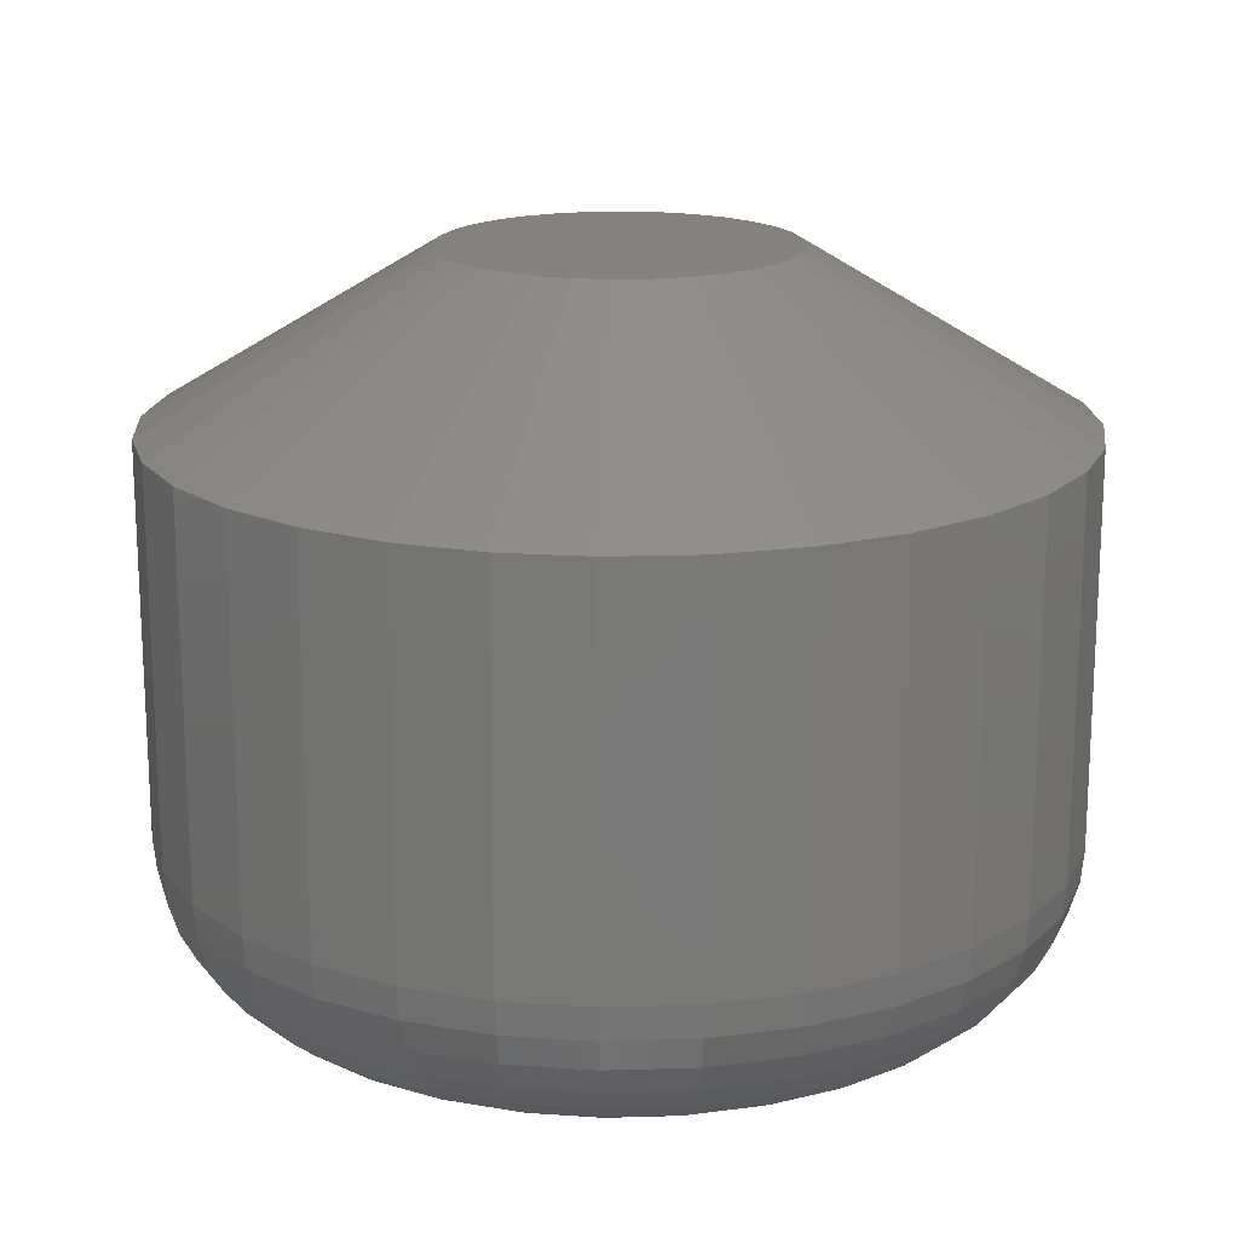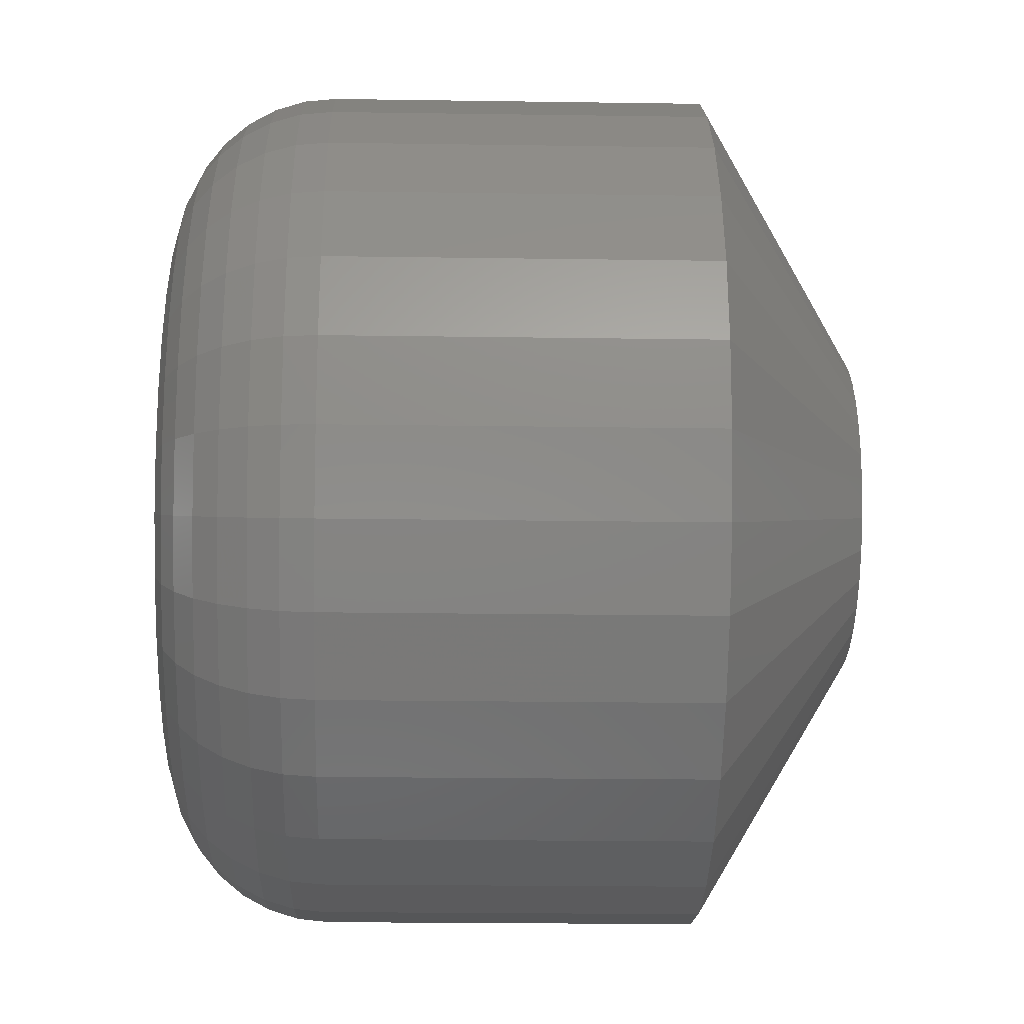
<metadata>
{"format":"stl","ext":"stl","renderer":"f3d","projection":"perspective","resolution":1024,"background":"white","views":[{"elev":17.6,"azim":13.4,"up":"+Y"},{"elev":-21.5,"azim":88.5,"up":"+Z"}]}
</metadata>
<code>
# stl→obj: 352 verts, 700 faces
v -0.1263 -0.02344 0.1974
v -0.1263 -0.07812 0.1974
v -0.1275 -0.02344 0.185
v -0.1275 -0.07812 0.185
v -0.1311 -0.02344 0.1732
v -0.1311 -0.07812 0.1732
v -0.137 -0.02344 0.1623
v -0.137 -0.07812 0.1623
v -0.1448 -0.02344 0.1527
v -0.1448 -0.07812 0.1527
v -0.1544 -0.02344 0.1449
v -0.1544 -0.07812 0.1449
v -0.1653 -0.02344 0.139
v -0.1653 -0.07812 0.139
v -0.1772 -0.02344 0.1354
v -0.1772 -0.07812 0.1354
v -0.1895 -0.02344 0.1342
v -0.1895 -0.07812 0.1342
v -0.2018 -0.02344 0.1354
v -0.2018 -0.07812 0.1354
v -0.2136 -0.02344 0.139
v -0.2136 -0.07812 0.139
v -0.2246 -0.02344 0.1449
v -0.2246 -0.07812 0.1449
v -0.2341 -0.02344 0.1527
v -0.2341 -0.07812 0.1527
v -0.242 -0.02344 0.1623
v -0.242 -0.07812 0.1623
v -0.2478 -0.02344 0.1732
v -0.2478 -0.07812 0.1732
v -0.2514 -0.02344 0.185
v -0.2514 -0.07812 0.185
v -0.2526 -0.02344 0.1974
v -0.2526 -0.07812 0.1974
v -0.2514 -0.02344 0.2097
v -0.2514 -0.07812 0.2097
v -0.2478 -0.02344 0.2215
v -0.2478 -0.07812 0.2215
v -0.242 -0.02344 0.2325
v -0.242 -0.07812 0.2325
v -0.2341 -0.02344 0.242
v -0.2341 -0.07812 0.242
v -0.2246 -0.02344 0.2499
v -0.2246 -0.07812 0.2499
v -0.2136 -0.02344 0.2557
v -0.2136 -0.07812 0.2557
v -0.2018 -0.02344 0.2593
v -0.2018 -0.07812 0.2593
v -0.1895 -0.02344 0.2605
v -0.1895 -0.07812 0.2605
v -0.1772 -0.02344 0.2593
v -0.1772 -0.07812 0.2593
v -0.1653 -0.02344 0.2557
v -0.1653 -0.07812 0.2557
v -0.1544 -0.02344 0.2499
v -0.1544 -0.07812 0.2499
v -0.1448 -0.02344 0.242
v -0.1448 -0.07812 0.242
v -0.137 -0.02344 0.2325
v -0.137 -0.07812 0.2325
v -0.1311 -0.02344 0.2215
v -0.1311 -0.07812 0.2215
v -0.1275 -0.02344 0.2097
v -0.1275 -0.07812 0.2097
v -0.1895 -0.1016 0.2371
v -0.1972 -0.1016 0.2363
v -0.2047 -0.1016 0.2341
v -0.1817 -0.1016 0.2363
v -0.1743 -0.1016 0.2341
v -0.2115 -0.1016 0.2304
v -0.1674 -0.1016 0.2304
v -0.2176 -0.1016 0.2255
v -0.1614 -0.1016 0.2255
v -0.2225 -0.1016 0.2194
v -0.1564 -0.1016 0.2194
v -0.2262 -0.1016 0.2126
v -0.1528 -0.1016 0.2126
v -0.2284 -0.1016 0.2051
v -0.1505 -0.1016 0.2051
v -0.1505 -0.1016 0.1896
v -0.2262 -0.1016 0.1822
v -0.1528 -0.1016 0.1822
v -0.2225 -0.1016 0.1753
v -0.1564 -0.1016 0.1753
v -0.2176 -0.1016 0.1693
v -0.1614 -0.1016 0.1693
v -0.2115 -0.1016 0.1643
v -0.1674 -0.1016 0.1643
v -0.2047 -0.1016 0.1607
v -0.1743 -0.1016 0.1607
v -0.1972 -0.1016 0.1584
v -0.1895 -0.1016 0.1576
v -0.1817 -0.1016 0.1584
v -0.1498 -0.1016 0.1974
v -0.2292 -0.1016 0.1974
v -0.2284 -0.1016 0.1896
v -0.2338 -0.1011 0.1974
v -0.2329 -0.1011 0.206
v -0.2382 -0.09978 0.1974
v -0.2372 -0.09978 0.2069
v -0.2422 -0.09761 0.1974
v -0.2412 -0.09761 0.2077
v -0.2458 -0.0947 0.1974
v -0.2447 -0.0947 0.2084
v -0.2487 -0.09115 0.1974
v -0.2475 -0.09115 0.2089
v -0.2508 -0.08709 0.1974
v -0.2497 -0.08709 0.2093
v -0.2522 -0.0827 0.1974
v -0.251 -0.0827 0.2096
v -0.146 -0.1011 0.206
v -0.1452 -0.1011 0.1974
v -0.1417 -0.09978 0.2069
v -0.1408 -0.09978 0.1974
v -0.1377 -0.09761 0.2077
v -0.1367 -0.09761 0.1974
v -0.1343 -0.0947 0.2084
v -0.1332 -0.0947 0.1974
v -0.1314 -0.09115 0.2089
v -0.1303 -0.09115 0.1974
v -0.1293 -0.08709 0.2093
v -0.1281 -0.08709 0.1974
v -0.128 -0.0827 0.2096
v -0.1268 -0.0827 0.1974
v -0.1486 -0.1011 0.2143
v -0.1445 -0.09978 0.216
v -0.1407 -0.09761 0.2176
v -0.1375 -0.0947 0.2189
v -0.1348 -0.09115 0.22
v -0.1328 -0.08709 0.2209
v -0.1315 -0.0827 0.2214
v -0.1526 -0.1011 0.222
v -0.149 -0.09978 0.2244
v -0.1456 -0.09761 0.2267
v -0.1427 -0.0947 0.2286
v -0.1402 -0.09115 0.2303
v -0.1384 -0.08709 0.2315
v -0.1373 -0.0827 0.2322
v -0.1582 -0.1011 0.2287
v -0.155 -0.09978 0.2318
v -0.1522 -0.09761 0.2347
v -0.1497 -0.0947 0.2372
v -0.1476 -0.09115 0.2392
v -0.1461 -0.08709 0.2408
v -0.1451 -0.0827 0.2417
v -0.1649 -0.1011 0.2342
v -0.1624 -0.09978 0.2379
v -0.1602 -0.09761 0.2412
v -0.1582 -0.0947 0.2442
v -0.1566 -0.09115 0.2466
v -0.1554 -0.08709 0.2484
v -0.1546 -0.0827 0.2495
v -0.1725 -0.1011 0.2383
v -0.1708 -0.09978 0.2424
v -0.1693 -0.09761 0.2461
v -0.1679 -0.0947 0.2494
v -0.1668 -0.09115 0.2521
v -0.166 -0.08709 0.2541
v -0.1655 -0.0827 0.2553
v -0.1808 -0.1011 0.2408
v -0.18 -0.09978 0.2451
v -0.1792 -0.09761 0.2491
v -0.1785 -0.0947 0.2526
v -0.1779 -0.09115 0.2554
v -0.1775 -0.08709 0.2576
v -0.1772 -0.0827 0.2589
v -0.1895 -0.1011 0.2417
v -0.1895 -0.09978 0.2461
v -0.1895 -0.09761 0.2501
v -0.1895 -0.0947 0.2537
v -0.1895 -0.09115 0.2566
v -0.1895 -0.08709 0.2587
v -0.1895 -0.0827 0.2601
v -0.1981 -0.1011 0.2408
v -0.199 -0.09978 0.2451
v -0.1998 -0.09761 0.2491
v -0.2005 -0.0947 0.2526
v -0.201 -0.09115 0.2554
v -0.2014 -0.08709 0.2576
v -0.2017 -0.0827 0.2589
v -0.2064 -0.1011 0.2383
v -0.2081 -0.09978 0.2424
v -0.2097 -0.09761 0.2461
v -0.211 -0.0947 0.2494
v -0.2121 -0.09115 0.2521
v -0.213 -0.08709 0.2541
v -0.2135 -0.0827 0.2553
v -0.2141 -0.1011 0.2342
v -0.2165 -0.09978 0.2379
v -0.2188 -0.09761 0.2412
v -0.2207 -0.0947 0.2442
v -0.2224 -0.09115 0.2466
v -0.2236 -0.08709 0.2484
v -0.2243 -0.0827 0.2495
v -0.2208 -0.1011 0.2287
v -0.2239 -0.09978 0.2318
v -0.2268 -0.09761 0.2347
v -0.2293 -0.0947 0.2372
v -0.2313 -0.09115 0.2392
v -0.2329 -0.08709 0.2408
v -0.2338 -0.0827 0.2417
v -0.2263 -0.1011 0.222
v -0.23 -0.09978 0.2244
v -0.2333 -0.09761 0.2267
v -0.2363 -0.0947 0.2286
v -0.2387 -0.09115 0.2303
v -0.2405 -0.08709 0.2315
v -0.2416 -0.0827 0.2322
v -0.2304 -0.1011 0.2143
v -0.2345 -0.09978 0.216
v -0.2382 -0.09761 0.2176
v -0.2415 -0.0947 0.2189
v -0.2442 -0.09115 0.22
v -0.2462 -0.08709 0.2209
v -0.2474 -0.0827 0.2214
v -0.146 -0.1011 0.1887
v -0.1417 -0.09978 0.1879
v -0.1377 -0.09761 0.1871
v -0.1343 -0.0947 0.1864
v -0.1314 -0.09115 0.1858
v -0.1293 -0.08709 0.1854
v -0.128 -0.0827 0.1851
v -0.2329 -0.1011 0.1887
v -0.2372 -0.09978 0.1879
v -0.2412 -0.09761 0.1871
v -0.2447 -0.0947 0.1864
v -0.2475 -0.09115 0.1858
v -0.2497 -0.08709 0.1854
v -0.251 -0.0827 0.1851
v -0.2304 -0.1011 0.1804
v -0.2345 -0.09978 0.1787
v -0.2382 -0.09761 0.1772
v -0.2415 -0.0947 0.1758
v -0.2442 -0.09115 0.1747
v -0.2462 -0.08709 0.1739
v -0.2474 -0.0827 0.1734
v -0.2263 -0.1011 0.1728
v -0.23 -0.09978 0.1703
v -0.2333 -0.09761 0.1681
v -0.2363 -0.0947 0.1661
v -0.2387 -0.09115 0.1645
v -0.2405 -0.08709 0.1633
v -0.2416 -0.0827 0.1625
v -0.2208 -0.1011 0.166
v -0.2239 -0.09978 0.1629
v -0.2268 -0.09761 0.1601
v -0.2293 -0.0947 0.1576
v -0.2313 -0.09115 0.1555
v -0.2329 -0.08709 0.154
v -0.2338 -0.0827 0.153
v -0.2141 -0.1011 0.1605
v -0.2165 -0.09978 0.1569
v -0.2188 -0.09761 0.1535
v -0.2207 -0.0947 0.1506
v -0.2224 -0.09115 0.1481
v -0.2236 -0.08709 0.1463
v -0.2243 -0.0827 0.1452
v -0.2064 -0.1011 0.1564
v -0.2081 -0.09978 0.1524
v -0.2097 -0.09761 0.1486
v -0.211 -0.0947 0.1454
v -0.2121 -0.09115 0.1427
v -0.213 -0.08709 0.1407
v -0.2135 -0.0827 0.1394
v -0.1981 -0.1011 0.1539
v -0.199 -0.09978 0.1496
v -0.1998 -0.09761 0.1456
v -0.2005 -0.0947 0.1422
v -0.201 -0.09115 0.1393
v -0.2014 -0.08709 0.1372
v -0.2017 -0.0827 0.1359
v -0.1895 -0.1011 0.1531
v -0.1895 -0.09978 0.1487
v -0.1895 -0.09761 0.1446
v -0.1895 -0.0947 0.1411
v -0.1895 -0.09115 0.1382
v -0.1895 -0.08709 0.136
v -0.1895 -0.0827 0.1347
v -0.1808 -0.1011 0.1539
v -0.18 -0.09978 0.1496
v -0.1792 -0.09761 0.1456
v -0.1785 -0.0947 0.1422
v -0.1779 -0.09115 0.1393
v -0.1775 -0.08709 0.1372
v -0.1772 -0.0827 0.1359
v -0.1725 -0.1011 0.1564
v -0.1708 -0.09978 0.1524
v -0.1693 -0.09761 0.1486
v -0.1679 -0.0947 0.1454
v -0.1668 -0.09115 0.1427
v -0.166 -0.08709 0.1407
v -0.1655 -0.0827 0.1394
v -0.1649 -0.1011 0.1605
v -0.1624 -0.09978 0.1569
v -0.1602 -0.09761 0.1535
v -0.1582 -0.0947 0.1506
v -0.1566 -0.09115 0.1481
v -0.1554 -0.08709 0.1463
v -0.1546 -0.0827 0.1452
v -0.1582 -0.1011 0.166
v -0.155 -0.09978 0.1629
v -0.1522 -0.09761 0.1601
v -0.1497 -0.0947 0.1576
v -0.1476 -0.09115 0.1555
v -0.1461 -0.08709 0.154
v -0.1451 -0.0827 0.153
v -0.1526 -0.1011 0.1728
v -0.149 -0.09978 0.1703
v -0.1456 -0.09761 0.1681
v -0.1427 -0.0947 0.1661
v -0.1402 -0.09115 0.1645
v -0.1384 -0.08709 0.1633
v -0.1373 -0.0827 0.1625
v -0.1486 -0.1011 0.1804
v -0.1445 -0.09978 0.1787
v -0.1407 -0.09761 0.1772
v -0.1375 -0.0947 0.1758
v -0.1348 -0.09115 0.1747
v -0.1328 -0.08709 0.1739
v -0.1315 -0.0827 0.1734
v -0.1987 6.121e-17 0.2196
v -0.1942 6.171e-17 0.221
v -0.1895 6.223e-17 0.2215
v -0.1848 6.275e-17 0.221
v -0.1803 6.325e-17 0.2196
v -0.2029 6.074e-17 0.2174
v -0.1761 6.372e-17 0.2174
v -0.2065 6.034e-17 0.2144
v -0.1724 6.412e-17 0.2144
v -0.2095 6.001e-17 0.2108
v -0.1694 6.446e-17 0.2108
v -0.2117 5.976e-17 0.2066
v -0.1672 6.47e-17 0.2066
v -0.2131 5.961e-17 0.2021
v -0.1658 6.485e-17 0.2021
v -0.1672 6.47e-17 0.1881
v -0.2117 5.976e-17 0.1881
v -0.1658 6.485e-17 0.1927
v -0.2095 6.001e-17 0.184
v -0.1694 6.446e-17 0.184
v -0.2065 6.034e-17 0.1803
v -0.1724 6.412e-17 0.1803
v -0.2029 6.074e-17 0.1773
v -0.1761 6.372e-17 0.1773
v -0.1987 6.121e-17 0.1751
v -0.1803 6.325e-17 0.1751
v -0.1942 6.171e-17 0.1737
v -0.1895 6.223e-17 0.1733
v -0.1848 6.275e-17 0.1737
v -0.2131 5.961e-17 0.1927
v -0.2136 5.956e-17 0.1974
v -0.1654 6.491e-17 0.1974
f 1 2 3
f 3 2 4
f 3 4 5
f 5 4 6
f 5 6 7
f 7 6 8
f 7 8 9
f 9 8 10
f 9 10 11
f 11 10 12
f 11 12 13
f 13 12 14
f 13 14 15
f 15 14 16
f 15 16 17
f 17 16 18
f 17 18 19
f 19 18 20
f 19 20 21
f 21 20 22
f 21 22 23
f 23 22 24
f 23 24 25
f 25 24 26
f 25 26 27
f 27 26 28
f 27 28 29
f 29 28 30
f 29 30 31
f 31 30 32
f 31 32 33
f 33 32 34
f 33 34 35
f 35 34 36
f 35 36 37
f 37 36 38
f 37 38 39
f 39 38 40
f 39 40 41
f 41 40 42
f 41 42 43
f 43 42 44
f 43 44 45
f 45 44 46
f 45 46 47
f 47 46 48
f 47 48 49
f 49 48 50
f 49 50 51
f 51 50 52
f 51 52 53
f 53 52 54
f 53 54 55
f 55 54 56
f 55 56 57
f 57 56 58
f 57 58 59
f 59 58 60
f 59 60 61
f 61 60 62
f 61 62 63
f 63 62 64
f 63 64 1
f 1 64 2
f 65 66 67
f 68 65 67
f 68 67 69
f 69 67 70
f 69 70 71
f 71 70 72
f 71 72 73
f 73 72 74
f 73 74 75
f 75 74 76
f 75 76 77
f 77 76 78
f 77 78 79
f 80 81 82
f 82 81 83
f 82 83 84
f 84 83 85
f 84 85 86
f 86 85 87
f 86 87 88
f 88 87 89
f 88 89 90
f 90 89 91
f 90 91 92
f 90 92 93
f 79 78 94
f 94 78 95
f 94 95 80
f 80 95 96
f 80 96 81
f 95 78 97
f 97 78 98
f 97 98 99
f 99 98 100
f 99 100 101
f 101 100 102
f 101 102 103
f 103 102 104
f 103 104 105
f 105 104 106
f 105 106 107
f 107 106 108
f 107 108 109
f 109 108 110
f 109 110 34
f 34 110 36
f 79 94 111
f 111 94 112
f 111 112 113
f 113 112 114
f 113 114 115
f 115 114 116
f 115 116 117
f 117 116 118
f 117 118 119
f 119 118 120
f 119 120 121
f 121 120 122
f 121 122 123
f 123 122 124
f 123 124 64
f 64 124 2
f 77 79 125
f 125 79 111
f 125 111 126
f 126 111 113
f 126 113 127
f 127 113 115
f 127 115 128
f 128 115 117
f 128 117 129
f 129 117 119
f 129 119 130
f 130 119 121
f 130 121 131
f 131 121 123
f 131 123 62
f 62 123 64
f 75 77 132
f 132 77 125
f 132 125 133
f 133 125 126
f 133 126 134
f 134 126 127
f 134 127 135
f 135 127 128
f 135 128 136
f 136 128 129
f 136 129 137
f 137 129 130
f 137 130 138
f 138 130 131
f 138 131 60
f 60 131 62
f 73 75 139
f 139 75 132
f 139 132 140
f 140 132 133
f 140 133 141
f 141 133 134
f 141 134 142
f 142 134 135
f 142 135 143
f 143 135 136
f 143 136 144
f 144 136 137
f 144 137 145
f 145 137 138
f 145 138 58
f 58 138 60
f 71 73 146
f 146 73 139
f 146 139 147
f 147 139 140
f 147 140 148
f 148 140 141
f 148 141 149
f 149 141 142
f 149 142 150
f 150 142 143
f 150 143 151
f 151 143 144
f 151 144 152
f 152 144 145
f 152 145 56
f 56 145 58
f 69 71 153
f 153 71 146
f 153 146 154
f 154 146 147
f 154 147 155
f 155 147 148
f 155 148 156
f 156 148 149
f 156 149 157
f 157 149 150
f 157 150 158
f 158 150 151
f 158 151 159
f 159 151 152
f 159 152 54
f 54 152 56
f 68 69 160
f 160 69 153
f 160 153 161
f 161 153 154
f 161 154 162
f 162 154 155
f 162 155 163
f 163 155 156
f 163 156 164
f 164 156 157
f 164 157 165
f 165 157 158
f 165 158 166
f 166 158 159
f 166 159 52
f 52 159 54
f 65 68 167
f 167 68 160
f 167 160 168
f 168 160 161
f 168 161 169
f 169 161 162
f 169 162 170
f 170 162 163
f 170 163 171
f 171 163 164
f 171 164 172
f 172 164 165
f 172 165 173
f 173 165 166
f 173 166 50
f 50 166 52
f 66 65 174
f 174 65 167
f 174 167 175
f 175 167 168
f 175 168 176
f 176 168 169
f 176 169 177
f 177 169 170
f 177 170 178
f 178 170 171
f 178 171 179
f 179 171 172
f 179 172 180
f 180 172 173
f 180 173 48
f 48 173 50
f 67 66 181
f 181 66 174
f 181 174 182
f 182 174 175
f 182 175 183
f 183 175 176
f 183 176 184
f 184 176 177
f 184 177 185
f 185 177 178
f 185 178 186
f 186 178 179
f 186 179 187
f 187 179 180
f 187 180 46
f 46 180 48
f 70 67 188
f 188 67 181
f 188 181 189
f 189 181 182
f 189 182 190
f 190 182 183
f 190 183 191
f 191 183 184
f 191 184 192
f 192 184 185
f 192 185 193
f 193 185 186
f 193 186 194
f 194 186 187
f 194 187 44
f 44 187 46
f 72 70 195
f 195 70 188
f 195 188 196
f 196 188 189
f 196 189 197
f 197 189 190
f 197 190 198
f 198 190 191
f 198 191 199
f 199 191 192
f 199 192 200
f 200 192 193
f 200 193 201
f 201 193 194
f 201 194 42
f 42 194 44
f 74 72 202
f 202 72 195
f 202 195 203
f 203 195 196
f 203 196 204
f 204 196 197
f 204 197 205
f 205 197 198
f 205 198 206
f 206 198 199
f 206 199 207
f 207 199 200
f 207 200 208
f 208 200 201
f 208 201 40
f 40 201 42
f 76 74 209
f 209 74 202
f 209 202 210
f 210 202 203
f 210 203 211
f 211 203 204
f 211 204 212
f 212 204 205
f 212 205 213
f 213 205 206
f 213 206 214
f 214 206 207
f 214 207 215
f 215 207 208
f 215 208 38
f 38 208 40
f 78 76 98
f 98 76 209
f 98 209 100
f 100 209 210
f 100 210 102
f 102 210 211
f 102 211 104
f 104 211 212
f 104 212 106
f 106 212 213
f 106 213 108
f 108 213 214
f 108 214 110
f 110 214 215
f 110 215 36
f 36 215 38
f 94 80 112
f 112 80 216
f 112 216 114
f 114 216 217
f 114 217 116
f 116 217 218
f 116 218 118
f 118 218 219
f 118 219 120
f 120 219 220
f 120 220 122
f 122 220 221
f 122 221 124
f 124 221 222
f 124 222 2
f 2 222 4
f 96 95 223
f 223 95 97
f 223 97 224
f 224 97 99
f 224 99 225
f 225 99 101
f 225 101 226
f 226 101 103
f 226 103 227
f 227 103 105
f 227 105 228
f 228 105 107
f 228 107 229
f 229 107 109
f 229 109 32
f 32 109 34
f 81 96 230
f 230 96 223
f 230 223 231
f 231 223 224
f 231 224 232
f 232 224 225
f 232 225 233
f 233 225 226
f 233 226 234
f 234 226 227
f 234 227 235
f 235 227 228
f 235 228 236
f 236 228 229
f 236 229 30
f 30 229 32
f 83 81 237
f 237 81 230
f 237 230 238
f 238 230 231
f 238 231 239
f 239 231 232
f 239 232 240
f 240 232 233
f 240 233 241
f 241 233 234
f 241 234 242
f 242 234 235
f 242 235 243
f 243 235 236
f 243 236 28
f 28 236 30
f 85 83 244
f 244 83 237
f 244 237 245
f 245 237 238
f 245 238 246
f 246 238 239
f 246 239 247
f 247 239 240
f 247 240 248
f 248 240 241
f 248 241 249
f 249 241 242
f 249 242 250
f 250 242 243
f 250 243 26
f 26 243 28
f 87 85 251
f 251 85 244
f 251 244 252
f 252 244 245
f 252 245 253
f 253 245 246
f 253 246 254
f 254 246 247
f 254 247 255
f 255 247 248
f 255 248 256
f 256 248 249
f 256 249 257
f 257 249 250
f 257 250 24
f 24 250 26
f 89 87 258
f 258 87 251
f 258 251 259
f 259 251 252
f 259 252 260
f 260 252 253
f 260 253 261
f 261 253 254
f 261 254 262
f 262 254 255
f 262 255 263
f 263 255 256
f 263 256 264
f 264 256 257
f 264 257 22
f 22 257 24
f 91 89 265
f 265 89 258
f 265 258 266
f 266 258 259
f 266 259 267
f 267 259 260
f 267 260 268
f 268 260 261
f 268 261 269
f 269 261 262
f 269 262 270
f 270 262 263
f 270 263 271
f 271 263 264
f 271 264 20
f 20 264 22
f 92 91 272
f 272 91 265
f 272 265 273
f 273 265 266
f 273 266 274
f 274 266 267
f 274 267 275
f 275 267 268
f 275 268 276
f 276 268 269
f 276 269 277
f 277 269 270
f 277 270 278
f 278 270 271
f 278 271 18
f 18 271 20
f 93 92 279
f 279 92 272
f 279 272 280
f 280 272 273
f 280 273 281
f 281 273 274
f 281 274 282
f 282 274 275
f 282 275 283
f 283 275 276
f 283 276 284
f 284 276 277
f 284 277 285
f 285 277 278
f 285 278 16
f 16 278 18
f 90 93 286
f 286 93 279
f 286 279 287
f 287 279 280
f 287 280 288
f 288 280 281
f 288 281 289
f 289 281 282
f 289 282 290
f 290 282 283
f 290 283 291
f 291 283 284
f 291 284 292
f 292 284 285
f 292 285 14
f 14 285 16
f 88 90 293
f 293 90 286
f 293 286 294
f 294 286 287
f 294 287 295
f 295 287 288
f 295 288 296
f 296 288 289
f 296 289 297
f 297 289 290
f 297 290 298
f 298 290 291
f 298 291 299
f 299 291 292
f 299 292 12
f 12 292 14
f 86 88 300
f 300 88 293
f 300 293 301
f 301 293 294
f 301 294 302
f 302 294 295
f 302 295 303
f 303 295 296
f 303 296 304
f 304 296 297
f 304 297 305
f 305 297 298
f 305 298 306
f 306 298 299
f 306 299 10
f 10 299 12
f 84 86 307
f 307 86 300
f 307 300 308
f 308 300 301
f 308 301 309
f 309 301 302
f 309 302 310
f 310 302 303
f 310 303 311
f 311 303 304
f 311 304 312
f 312 304 305
f 312 305 313
f 313 305 306
f 313 306 8
f 8 306 10
f 82 84 314
f 314 84 307
f 314 307 315
f 315 307 308
f 315 308 316
f 316 308 309
f 316 309 317
f 317 309 310
f 317 310 318
f 318 310 311
f 318 311 319
f 319 311 312
f 319 312 320
f 320 312 313
f 320 313 6
f 6 313 8
f 80 82 216
f 216 82 314
f 216 314 217
f 217 314 315
f 217 315 218
f 218 315 316
f 218 316 219
f 219 316 317
f 219 317 220
f 220 317 318
f 220 318 221
f 221 318 319
f 221 319 222
f 222 319 320
f 222 320 4
f 4 320 6
f 321 322 323
f 321 323 324
f 325 321 324
f 326 321 325
f 327 326 325
f 328 326 327
f 329 328 327
f 330 328 329
f 331 330 329
f 332 330 331
f 333 332 331
f 334 332 333
f 335 334 333
f 336 337 338
f 339 337 336
f 340 339 336
f 341 339 340
f 342 341 340
f 343 341 342
f 344 343 342
f 345 343 344
f 346 345 344
f 347 345 346
f 348 347 346
f 349 348 346
f 337 350 338
f 338 350 351
f 338 351 352
f 352 351 334
f 352 334 335
f 352 63 1
f 352 335 63
f 33 334 351
f 33 35 334
f 333 59 61
f 61 63 333
f 333 63 335
f 329 55 57
f 57 59 329
f 329 59 331
f 331 59 333
f 325 51 53
f 53 55 325
f 325 55 327
f 327 55 329
f 323 49 51
f 323 51 324
f 324 51 325
f 322 45 47
f 47 49 322
f 322 49 323
f 326 41 43
f 43 45 326
f 326 45 321
f 321 45 322
f 330 37 39
f 39 41 330
f 330 41 328
f 328 41 326
f 35 37 334
f 334 37 332
f 332 37 330
f 351 31 33
f 351 350 31
f 1 338 352
f 1 3 338
f 337 27 29
f 29 31 337
f 337 31 350
f 341 23 25
f 25 27 341
f 341 27 339
f 339 27 337
f 345 19 21
f 21 23 345
f 345 23 343
f 343 23 341
f 348 17 19
f 348 19 347
f 347 19 345
f 349 13 15
f 15 17 349
f 349 17 348
f 344 9 11
f 11 13 344
f 344 13 346
f 346 13 349
f 340 5 7
f 7 9 340
f 340 9 342
f 342 9 344
f 3 5 338
f 338 5 336
f 336 5 340

</code>
